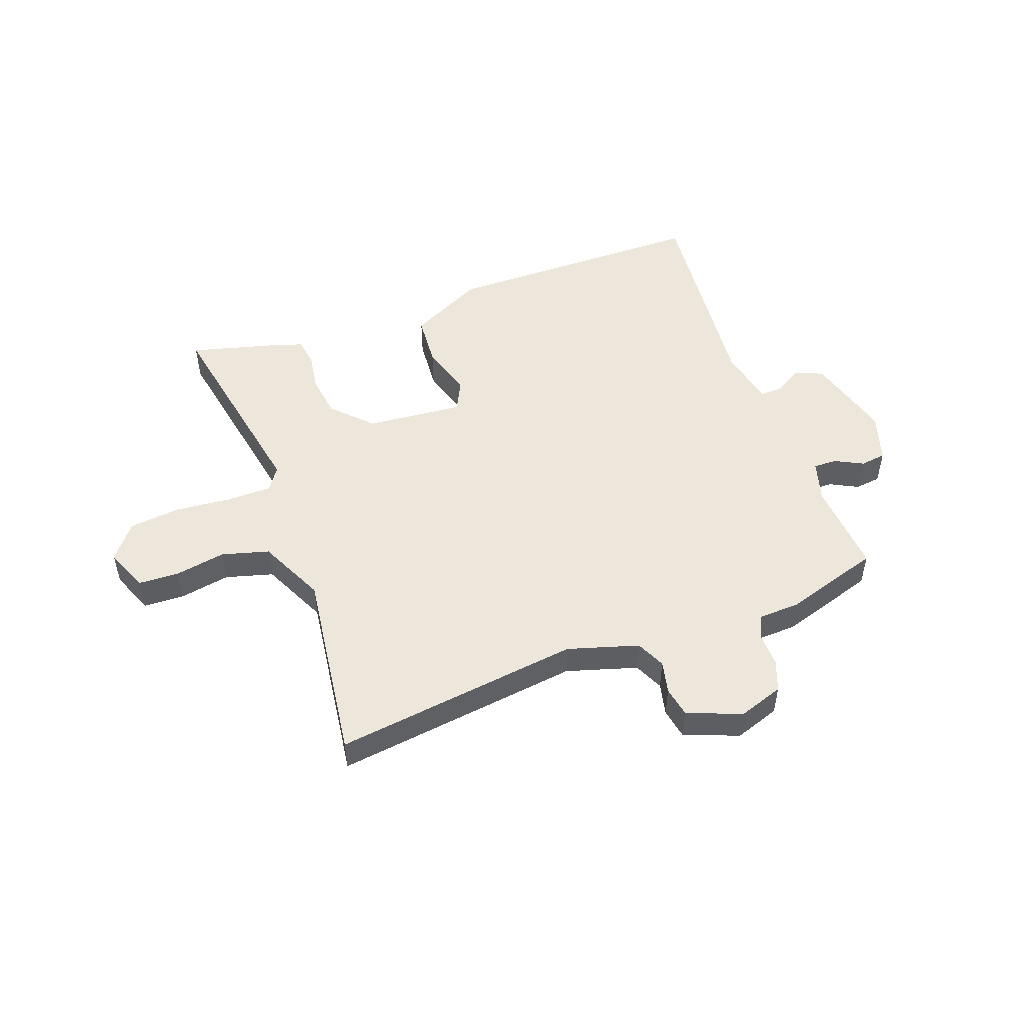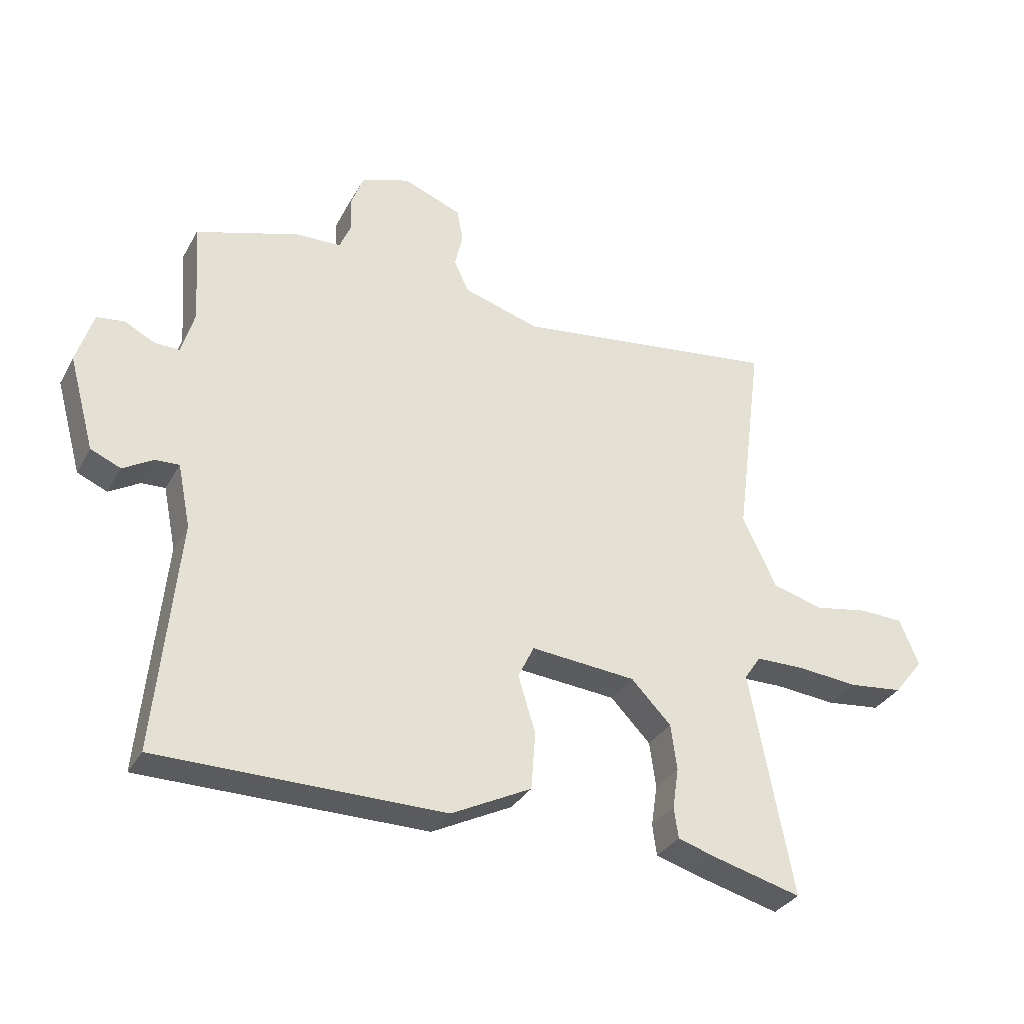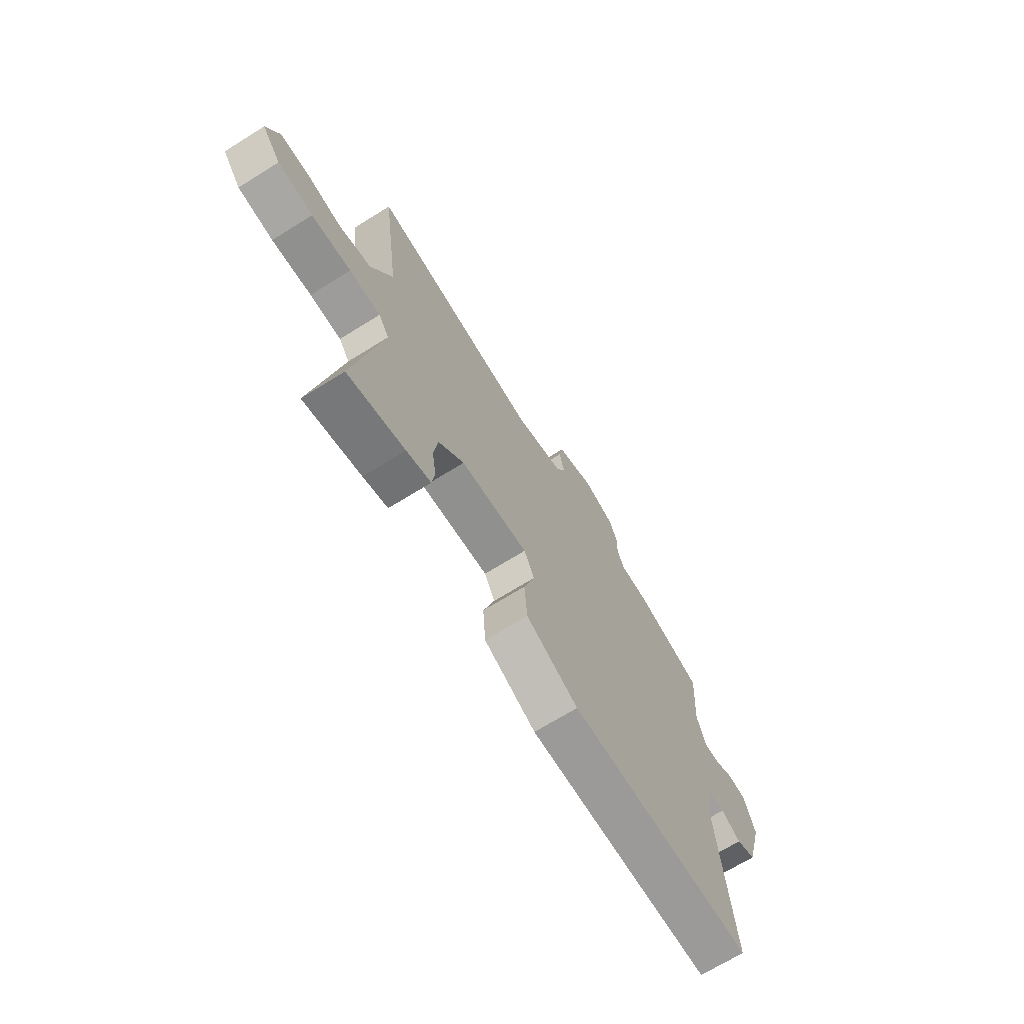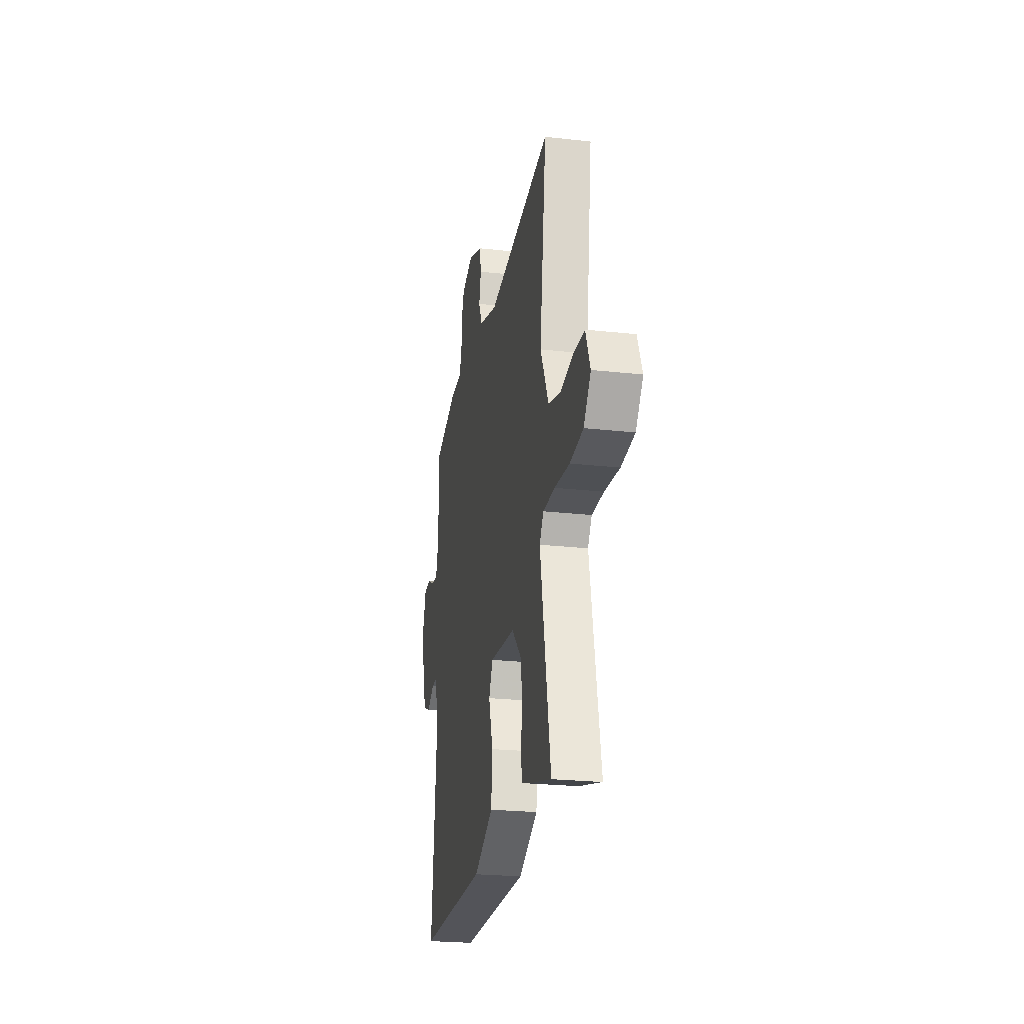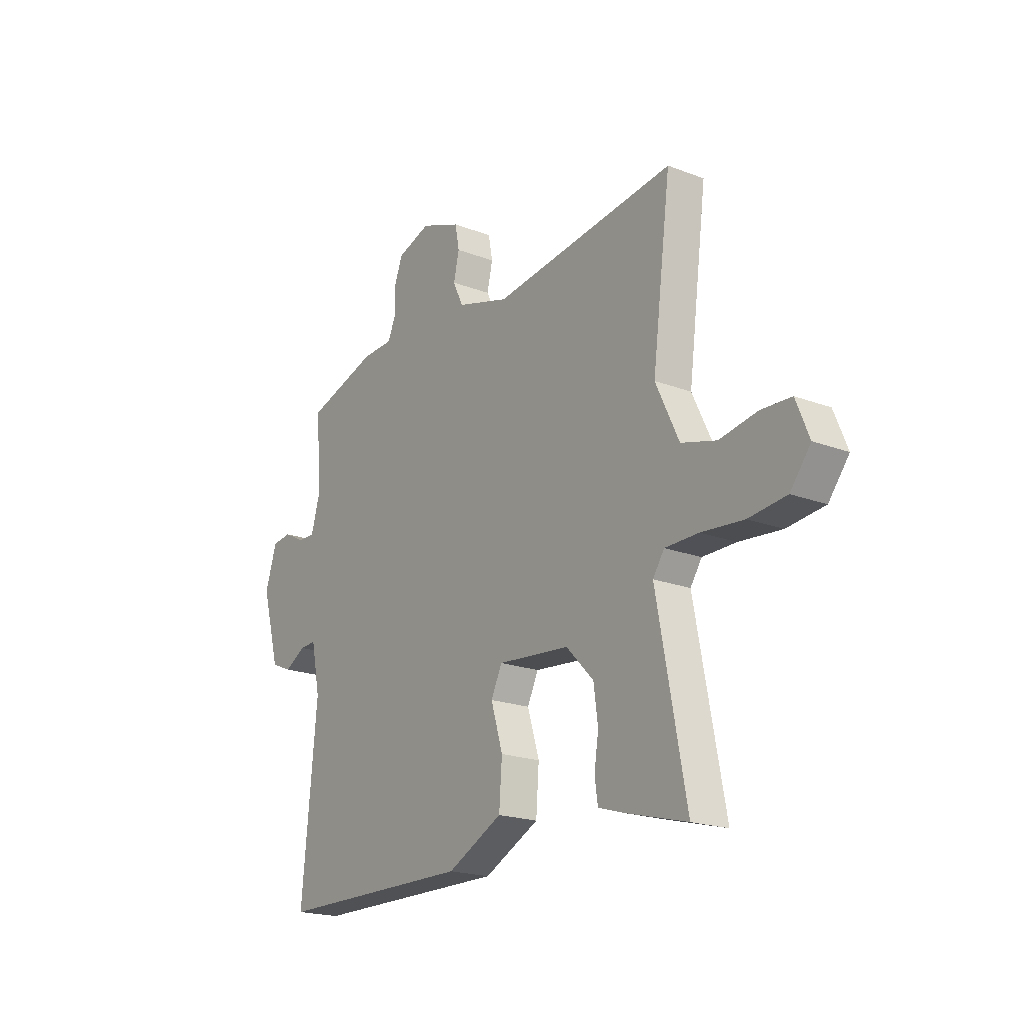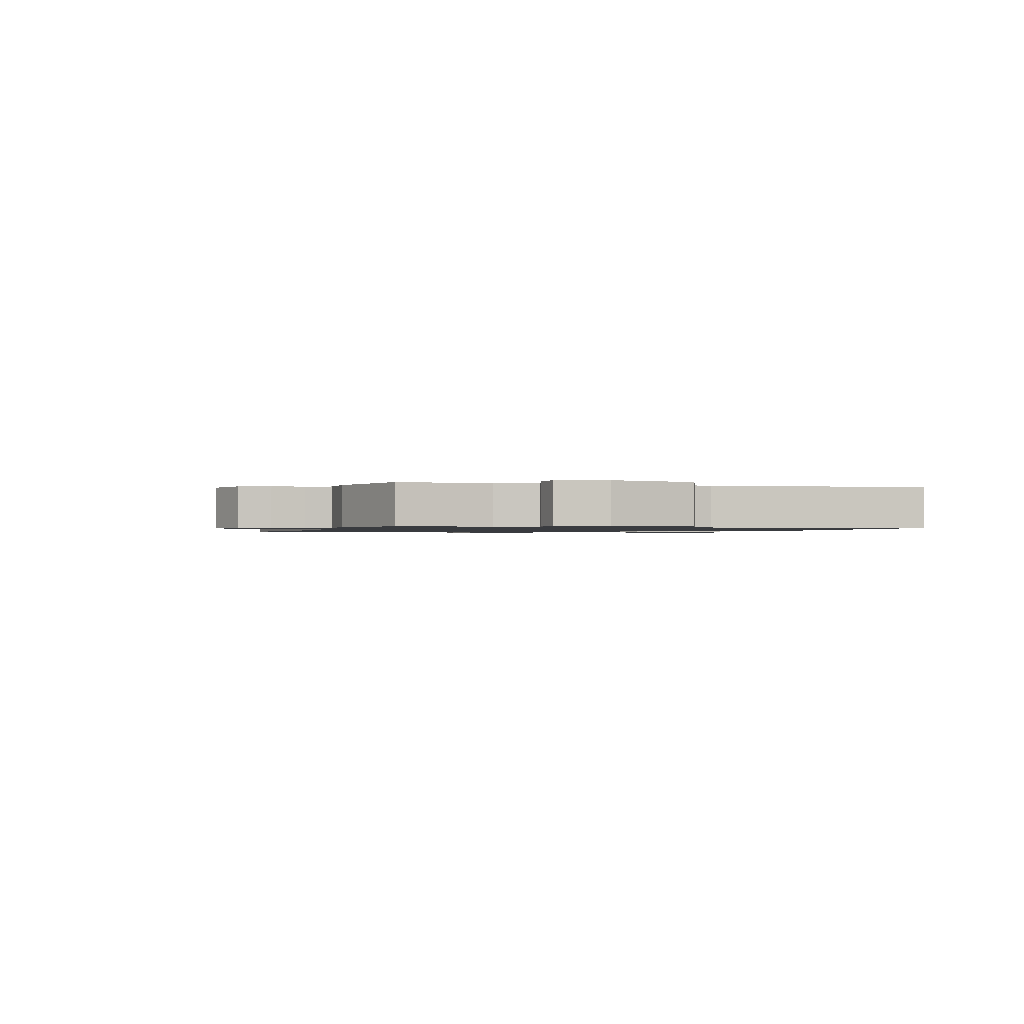
<metadata>
{"format":"obj","ext":"obj","renderer":"f3d","projection":"perspective","resolution":1024,"background":"white","views":[{"elev":50.7,"azim":-20.0,"up":"+Y"},{"elev":-32.4,"azim":155.0,"up":"+Z"},{"elev":-69.6,"azim":-58.1,"up":"+Z"},{"elev":-23.9,"azim":-100.6,"up":"+Z"},{"elev":-19.8,"azim":-125.3,"up":"+Z"},{"elev":-1.1,"azim":74.0,"up":"+Y"}]}
</metadata>
<code>
v -0.56 0.07 -0.497
v -0.491 0.07 -0.131
v -0.518 0.07 -0.091
v -0.597 0.07 -0.09
v -0.697 0.07 -0.099
v -0.786 0.07 -0.089
v -0.834 0.07 -0.028
v -0.803 0.07 0.048
v -0.732 0.07 0.051
v -0.643 0.07 0.035
v -0.56 0.07 0.058
v -0.505 0.07 0.174
v -0.549 0.07 0.513
v -0.116 0.07 0.456
v 0.008 0.07 0.493
v 0.032 0.07 0.544
v 0.019 0.07 0.601
v 0.029 0.07 0.654
v 0.124 0.07 0.691
v 0.203 0.07 0.664
v 0.223 0.07 0.61
v 0.222 0.07 0.552
v 0.24 0.07 0.51
v 0.314 0.07 0.507
v 0.482 0.07 0.454
v 0.47 0.07 0.29
v 0.491 0.07 0.217
v 0.532 0.07 0.218
v 0.581 0.07 0.243
v 0.626 0.07 0.237
v 0.653 0.07 0.151
v 0.611 0.07 -0.001
v 0.562 0.07 -0.022
v 0.513 0.07 0.007
v 0.474 0.07 0.009
v 0.453 0.07 -0.094
v 0.489 0.07 -0.471
v 0.025 0.07 -0.473
v -0.106 0.07 -0.407
v -0.113 0.07 -0.313
v -0.085 0.07 -0.221
v -0.111 0.07 -0.167
v -0.282 0.07 -0.182
v -0.347 0.07 -0.249
v -0.357 0.07 -0.323
v -0.347 0.07 -0.39
v -0.354 0.07 -0.44
v -0.416 0.07 -0.459
v -0.56 0 -0.497
v -0.491 0 -0.131
v -0.518 0 -0.091
v -0.597 0 -0.09
v -0.697 0 -0.099
v -0.786 0 -0.089
v -0.834 0 -0.028
v -0.803 0 0.048
v -0.732 0 0.051
v -0.643 0 0.035
v -0.56 0 0.058
v -0.505 0 0.174
v -0.549 0 0.513
v -0.116 0 0.456
v 0.008 0 0.493
v 0.032 0 0.544
v 0.019 0 0.601
v 0.029 0 0.654
v 0.124 0 0.691
v 0.203 0 0.664
v 0.223 0 0.61
v 0.222 0 0.552
v 0.24 0 0.51
v 0.314 0 0.507
v 0.482 0 0.454
v 0.47 0 0.29
v 0.491 0 0.217
v 0.532 0 0.218
v 0.581 0 0.243
v 0.626 0 0.237
v 0.653 0 0.151
v 0.611 0 -0.001
v 0.562 0 -0.022
v 0.513 0 0.007
v 0.474 0 0.009
v 0.453 0 -0.094
v 0.489 0 -0.471
v 0.025 0 -0.473
v -0.106 0 -0.407
v -0.113 0 -0.313
v -0.085 0 -0.221
v -0.111 0 -0.167
v -0.282 0 -0.182
v -0.347 0 -0.249
v -0.357 0 -0.323
v -0.347 0 -0.39
v -0.354 0 -0.44
v -0.416 0 -0.459
f 48 1 2
f 47 48 2
f 46 47 2
f 45 46 2
f 44 45 2 3
f 43 44 3
f 42 43 3
f 39 40 41
f 38 39 41
f 37 38 41
f 36 37 41
f 35 36 41 42
f 32 33 34
f 31 32 34
f 30 31 34
f 29 30 34
f 28 29 34
f 27 28 34 35
f 35 42 3
f 27 35 3
f 26 27 3
f 26 3 4
f 25 26 4
f 24 25 4
f 23 24 4
f 20 21 22
f 19 20 22
f 18 19 22
f 17 18 22
f 16 17 22
f 15 16 22 23
f 12 13 14
f 15 23 4
f 14 15 4
f 12 14 4
f 11 12 4
f 8 9 10
f 7 8 10
f 7 10 11
f 6 7 11
f 5 6 11
f 4 5 11
f 50 49 96
f 50 96 95
f 50 95 94
f 50 94 93
f 51 50 93 92
f 51 92 91
f 51 91 90
f 89 88 87
f 89 87 86
f 89 86 85
f 89 85 84
f 90 89 84 83
f 82 81 80
f 82 80 79
f 82 79 78
f 82 78 77
f 82 77 76
f 83 82 76 75
f 51 90 83
f 51 83 75
f 51 75 74
f 52 51 74
f 52 74 73
f 52 73 72
f 52 72 71
f 70 69 68
f 70 68 67
f 70 67 66
f 70 66 65
f 70 65 64
f 71 70 64 63
f 62 61 60
f 52 71 63
f 52 63 62
f 52 62 60
f 52 60 59
f 58 57 56
f 58 56 55
f 59 58 55
f 59 55 54
f 59 54 53
f 59 53 52
f 1 49 50 2
f 2 50 51 3
f 3 51 52 4
f 4 52 53 5
f 5 53 54 6
f 6 54 55 7
f 7 55 56 8
f 8 56 57 9
f 9 57 58 10
f 10 58 59 11
f 11 59 60 12
f 12 60 61 13
f 13 61 62 14
f 14 62 63 15
f 15 63 64 16
f 16 64 65 17
f 17 65 66 18
f 18 66 67 19
f 19 67 68 20
f 20 68 69 21
f 21 69 70 22
f 22 70 71 23
f 23 71 72 24
f 24 72 73 25
f 25 73 74 26
f 26 74 75 27
f 27 75 76 28
f 28 76 77 29
f 29 77 78 30
f 30 78 79 31
f 31 79 80 32
f 32 80 81 33
f 33 81 82 34
f 34 82 83 35
f 35 83 84 36
f 36 84 85 37
f 37 85 86 38
f 38 86 87 39
f 39 87 88 40
f 40 88 89 41
f 41 89 90 42
f 42 90 91 43
f 43 91 92 44
f 44 92 93 45
f 45 93 94 46
f 46 94 95 47
f 47 95 96 48
f 48 96 49 1

</code>
